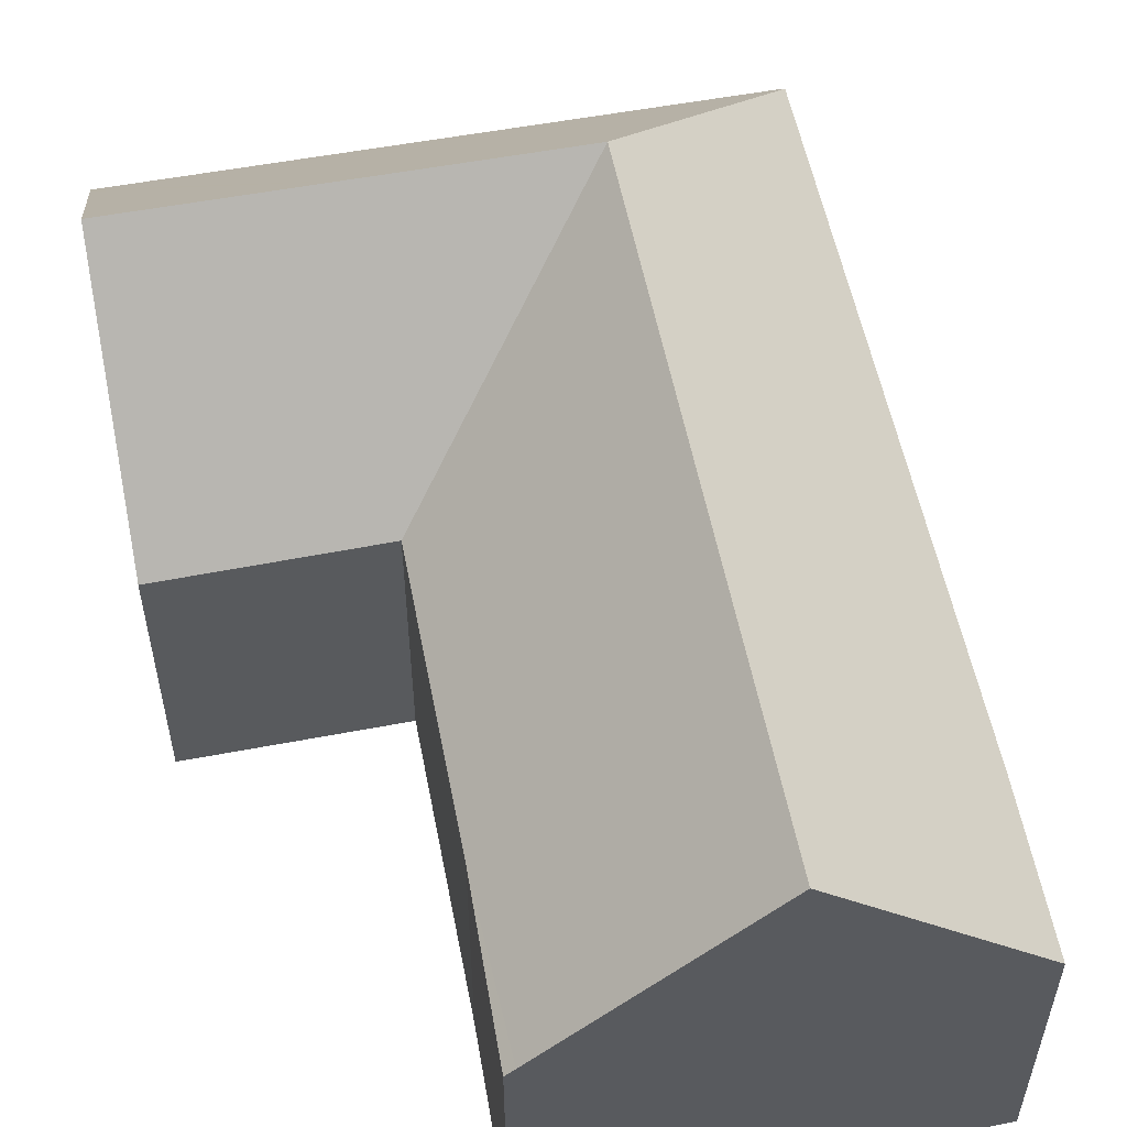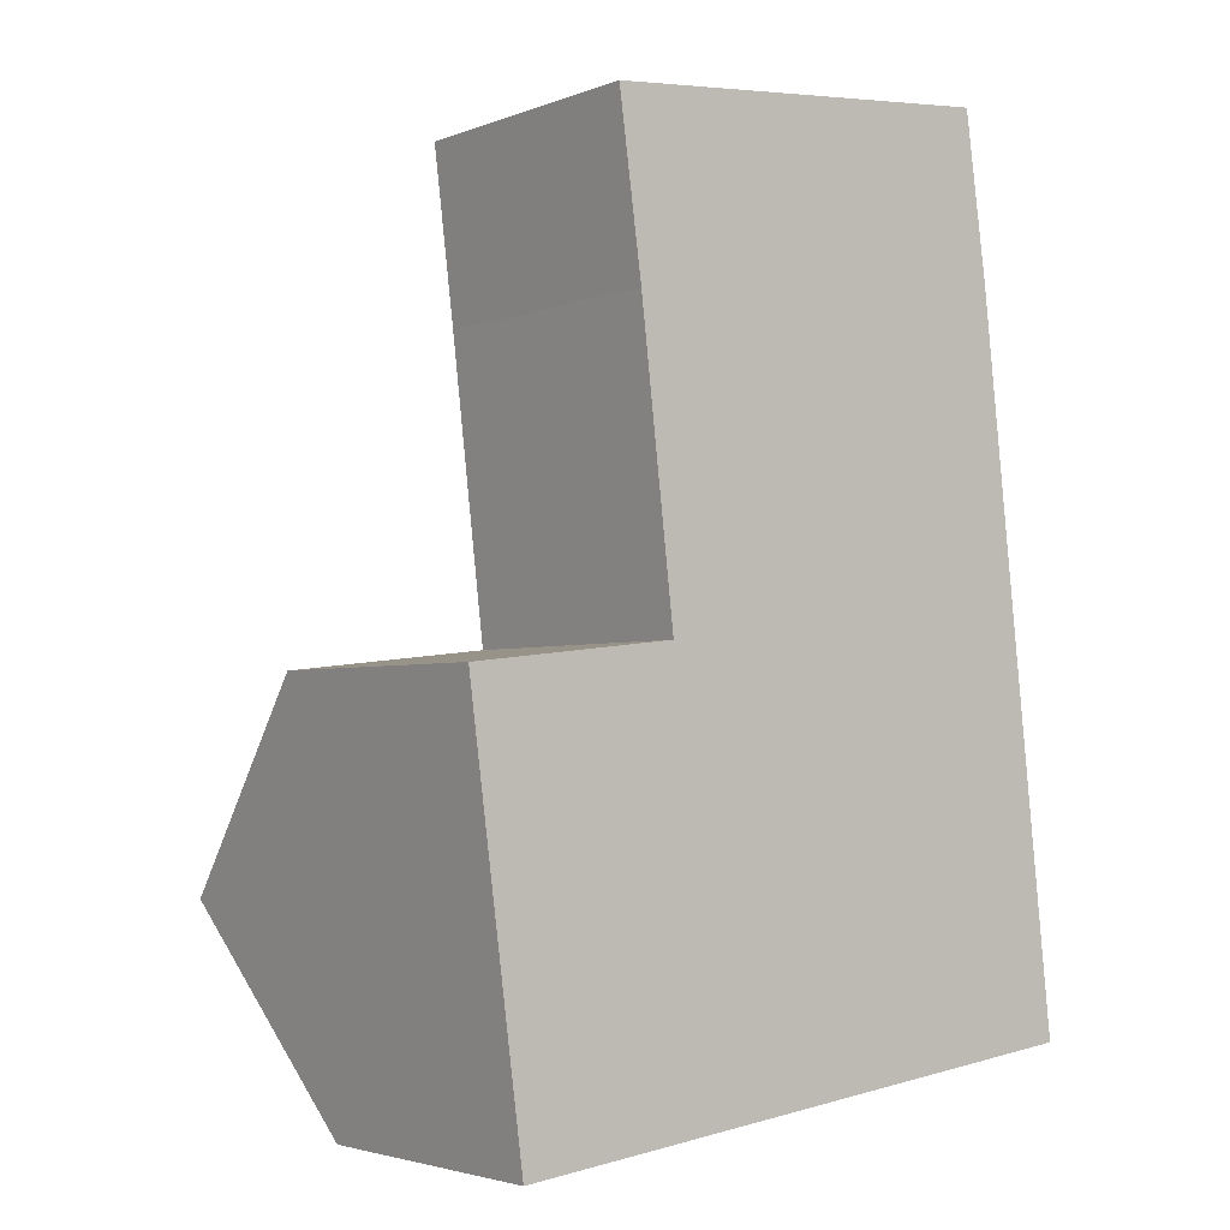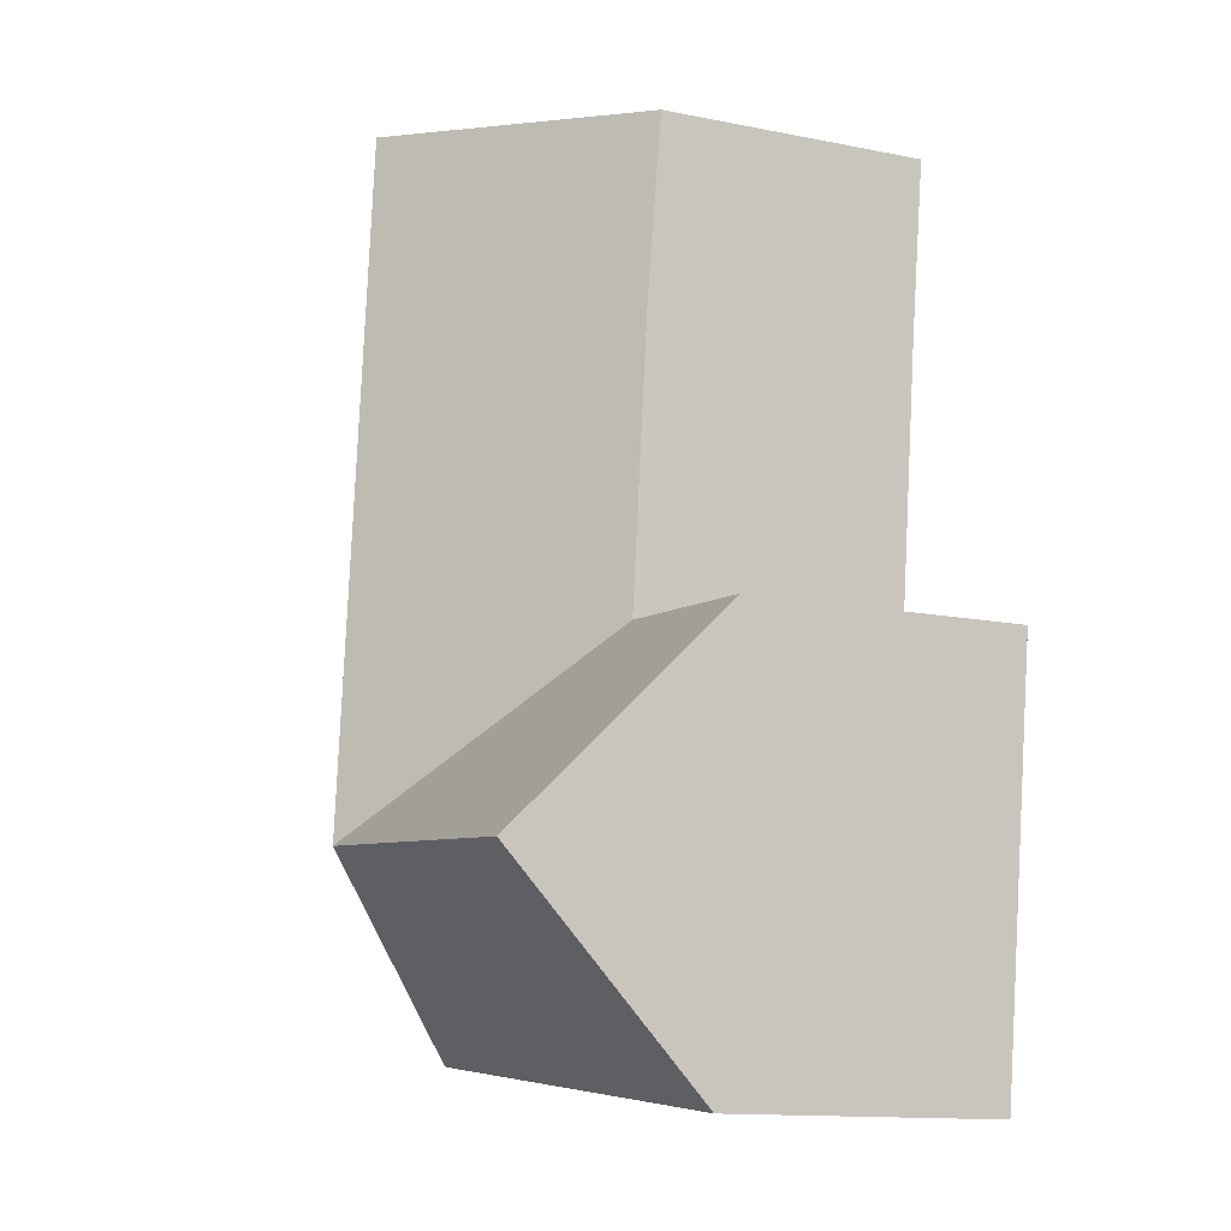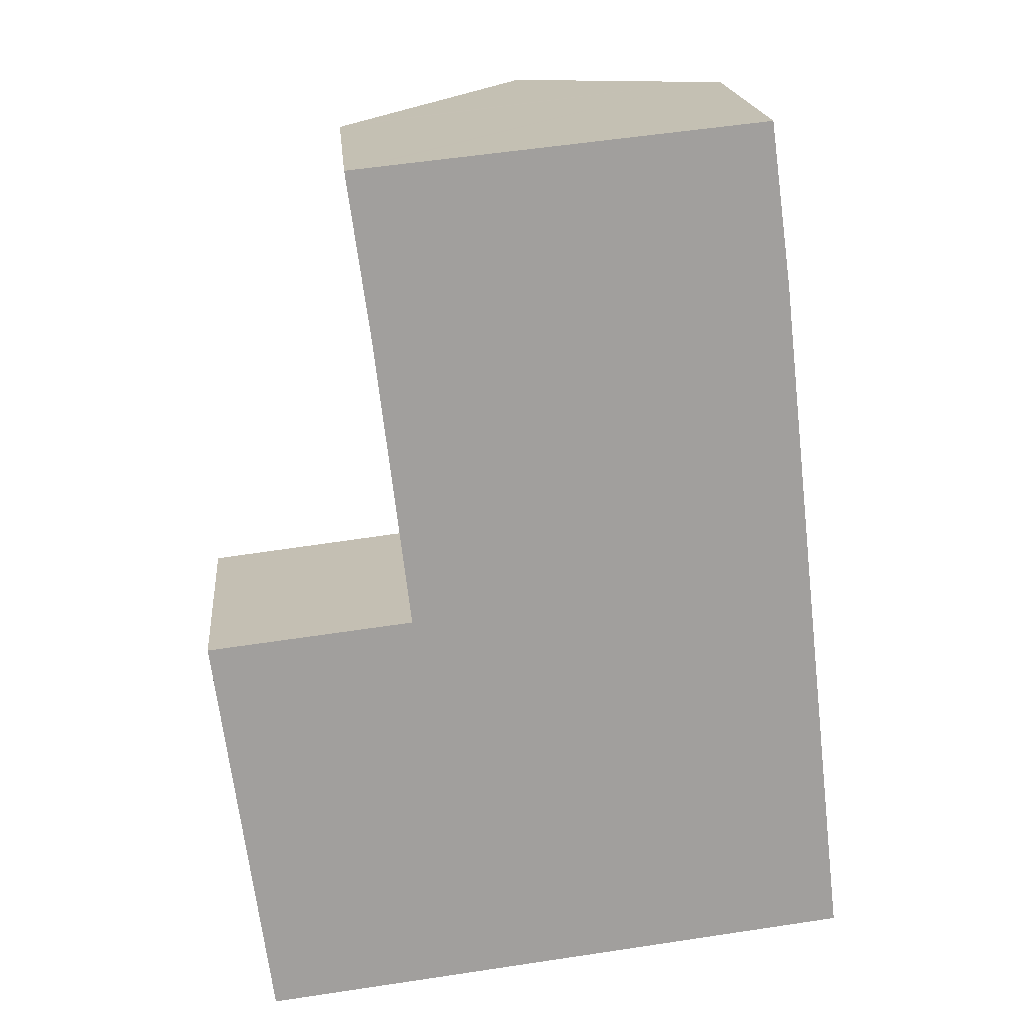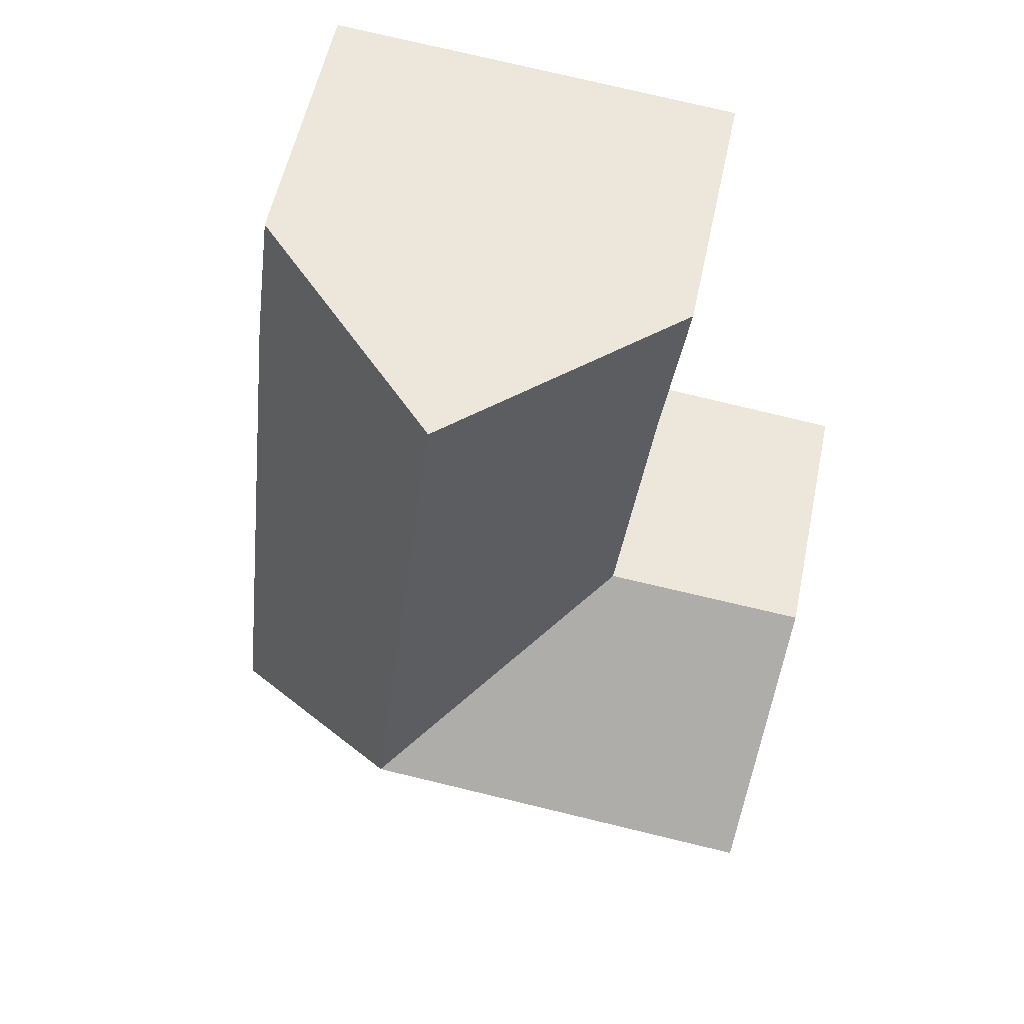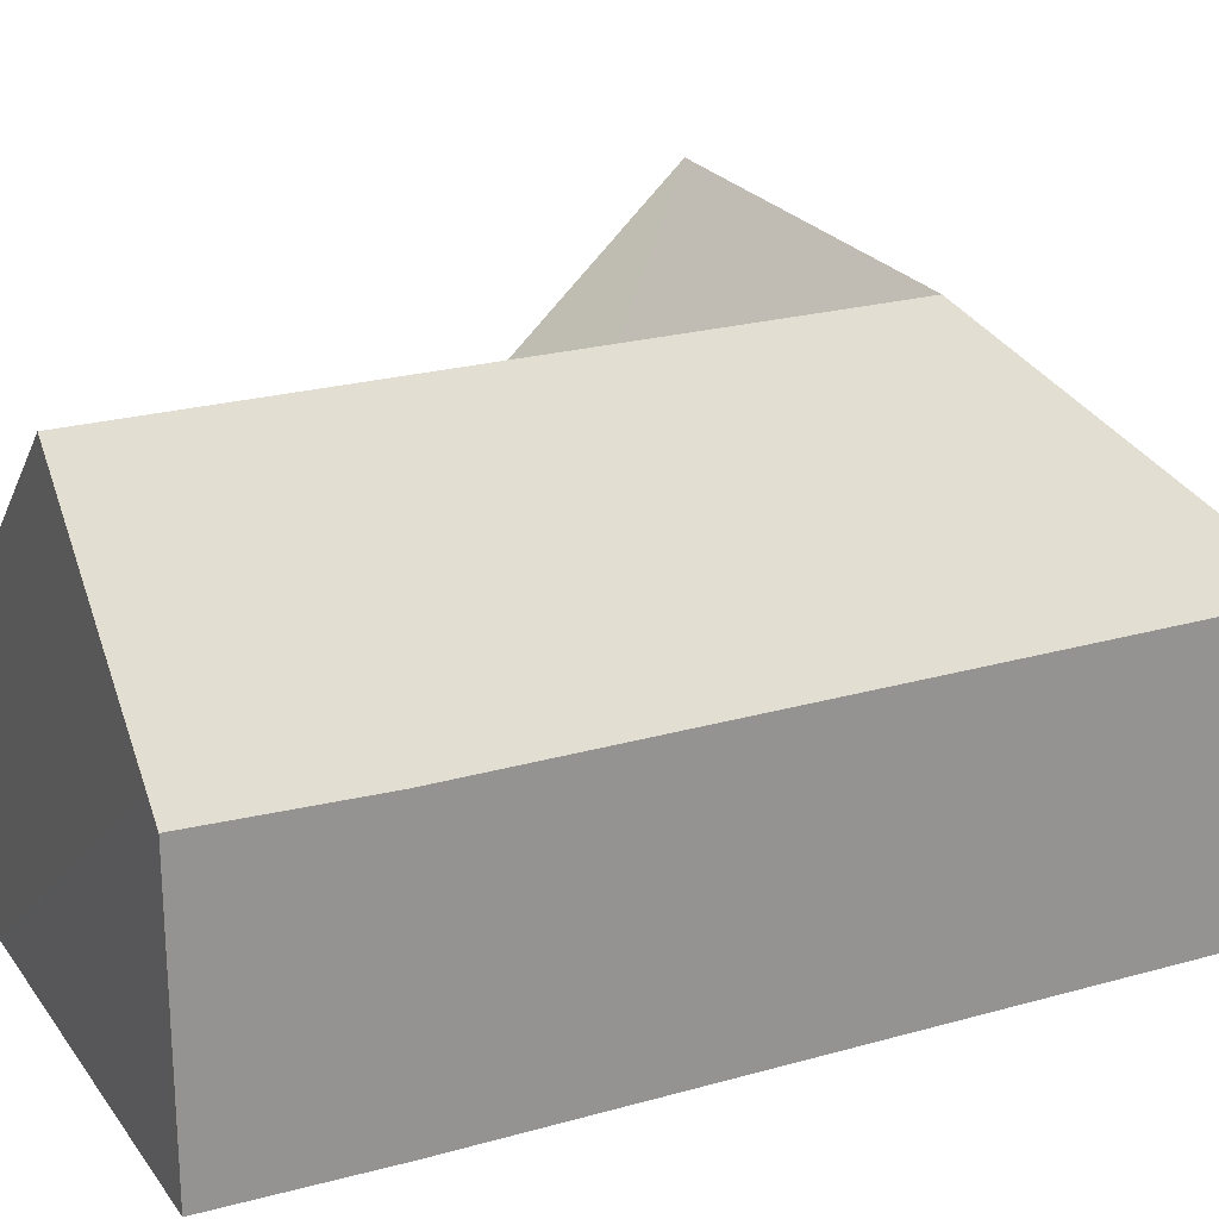
<metadata>
{"format":"obj","ext":"obj","renderer":"f3d","projection":"perspective","resolution":1024,"background":"white","views":[{"elev":55.8,"azim":-17.7,"up":"+Y"},{"elev":-3.1,"azim":-38.2,"up":"+Z"},{"elev":-13.5,"azim":-114.1,"up":"+Z"},{"elev":18.9,"azim":-5.2,"up":"+Z"},{"elev":55.4,"azim":-168.3,"up":"+Z"},{"elev":23.2,"azim":57.9,"up":"+Y"}]}
</metadata>
<code>
v  6.012 7.946 0.669
v  0.044 8.22 -0.333
v  0 7.899 4.837e-16
v  0.788 13.65 -5.968
v  6.603 13.65 -5.295
v  12.63 13.65 -4.597
v  4.62 8.116 14.07
v  5.022 7.946 9.112
v  4.347 7.854 14.04
v  10.38 13.65 14.65
v  5.037 7.946 8.983
v  11.93 13.65 1.438
v  17.82 7.975 2.12
v  19.16 8.026 -9.766
v  16.92 7.941 10.07
v  16.87 7.939 10.57
v  15.64 8.587 15.18
v  16.23 8.027 15.24
v  10.4 7.939 -10.87
v  19.17 7.939 -9.856
v  7.299 7.939 -11.23
v  1.57 7.939 -11.89
v  1.513 8.355 -11.46
v  6.012 -4.096e-17 0.669
v  0 0 0
v  4.347 -8.596e-16 14.04
v  4.62 -8.613e-16 14.07
v  10.38 -8.969e-16 14.65
v  15.64 -9.295e-16 15.18
v  16.23 -9.331e-16 15.24
v  5.037 -5.501e-16 8.983
v  5.022 -5.579e-16 9.112
v  1.57 7.282e-16 -11.89
v  1.513 7.018e-16 -11.46
v  0.788 3.654e-16 -5.968
v  0.044 2.039e-17 -0.333
v  16.87 -6.474e-16 10.57
v  16.92 -6.165e-16 10.07
v  17.82 -1.298e-16 2.12
v  19.16 5.98e-16 -9.766
v  19.17 6.035e-16 -9.856
v  10.4 6.657e-16 -10.87
v  7.299 6.876e-16 -11.23
g defaultobject
f 1 2 3
f 2 1 4
f 4 1 5
f 5 1 6
f 7 8 9
f 8 7 10
f 8 10 11
f 11 10 1
f 1 10 12
f 1 12 6
f 6 13 14
f 13 6 12
f 13 12 15
f 15 12 10
f 15 10 16
f 16 10 17
f 16 17 18
f 19 14 20
f 14 19 6
f 6 19 21
f 6 21 22
f 6 22 5
f 5 22 23
f 5 23 4
f 3 24 1
f 24 3 25
f 7 17 10
f 17 7 9
f 17 9 26
f 17 26 27
f 17 27 18
f 18 27 28
f 18 28 29
f 18 29 30
f 24 11 1
f 11 24 31
f 11 31 8
f 8 31 32
f 32 9 8
f 9 32 26
f 23 2 4
f 2 23 22
f 2 22 33
f 2 33 34
f 2 34 35
f 2 35 3
f 3 35 25
f 25 35 36
f 30 16 18
f 16 30 37
f 37 15 16
f 15 37 13
f 13 37 38
f 13 38 39
f 13 39 14
f 14 39 40
f 14 40 20
f 20 40 41
f 41 19 20
f 19 41 42
f 19 42 21
f 21 42 22
f 22 42 43
f 22 43 33
f 43 34 33
f 34 43 35
f 35 43 42
f 35 42 41
f 35 41 36
f 36 41 40
f 36 40 39
f 36 39 24
f 36 24 25
f 24 39 31
f 31 39 38
f 31 38 32
f 32 38 26
f 26 38 27
f 27 38 28
f 28 38 37
f 28 37 29
f 29 37 30

</code>
